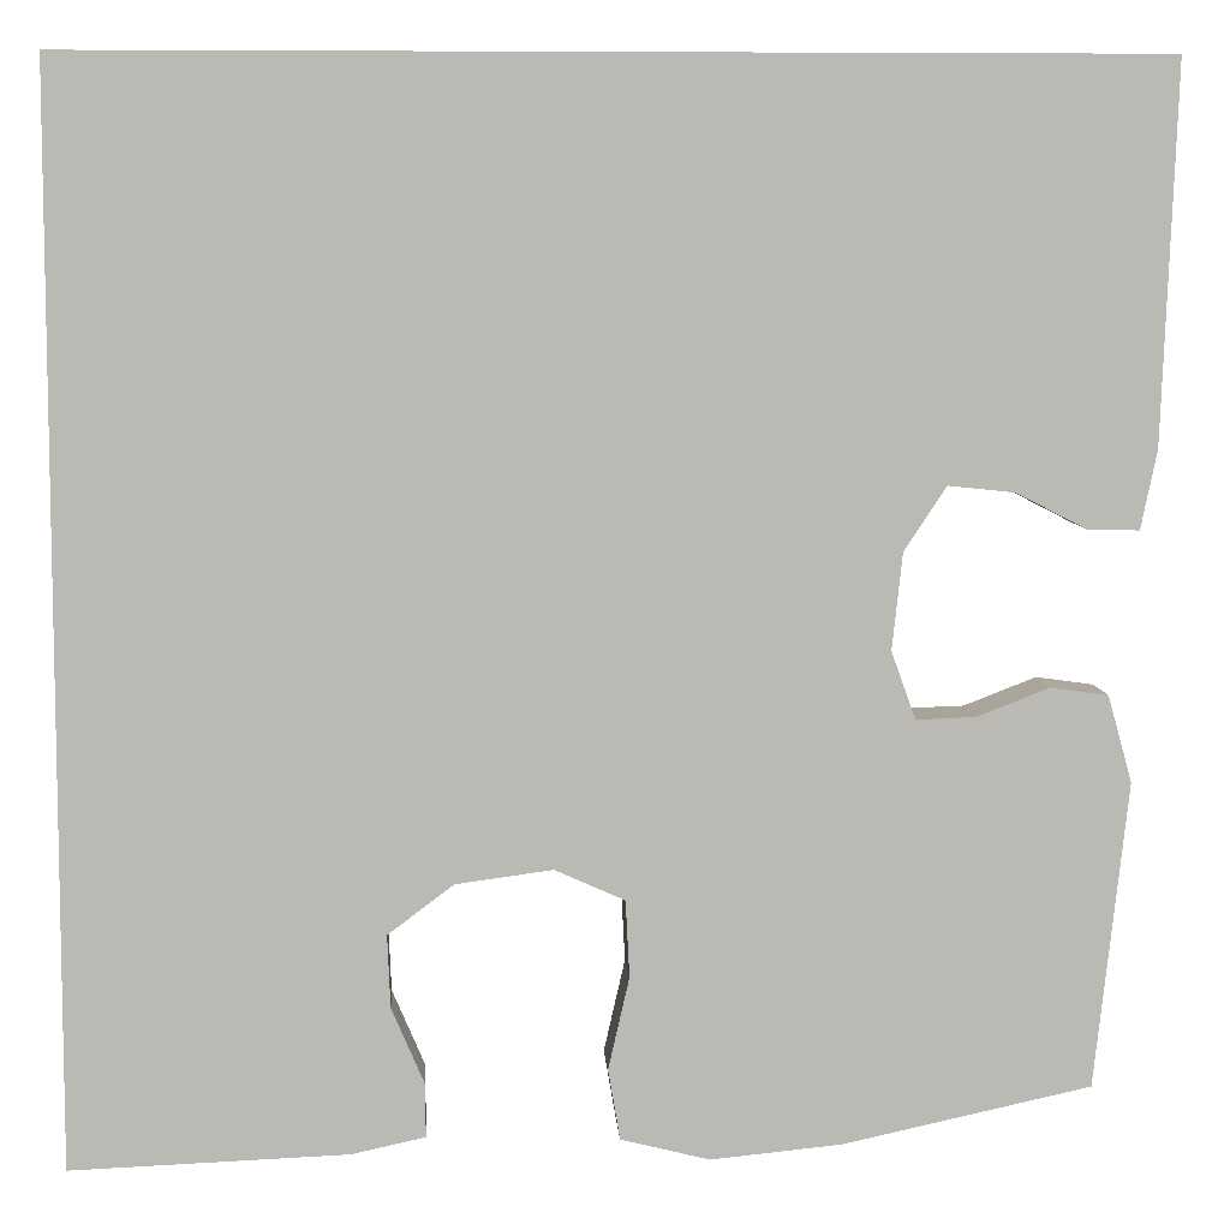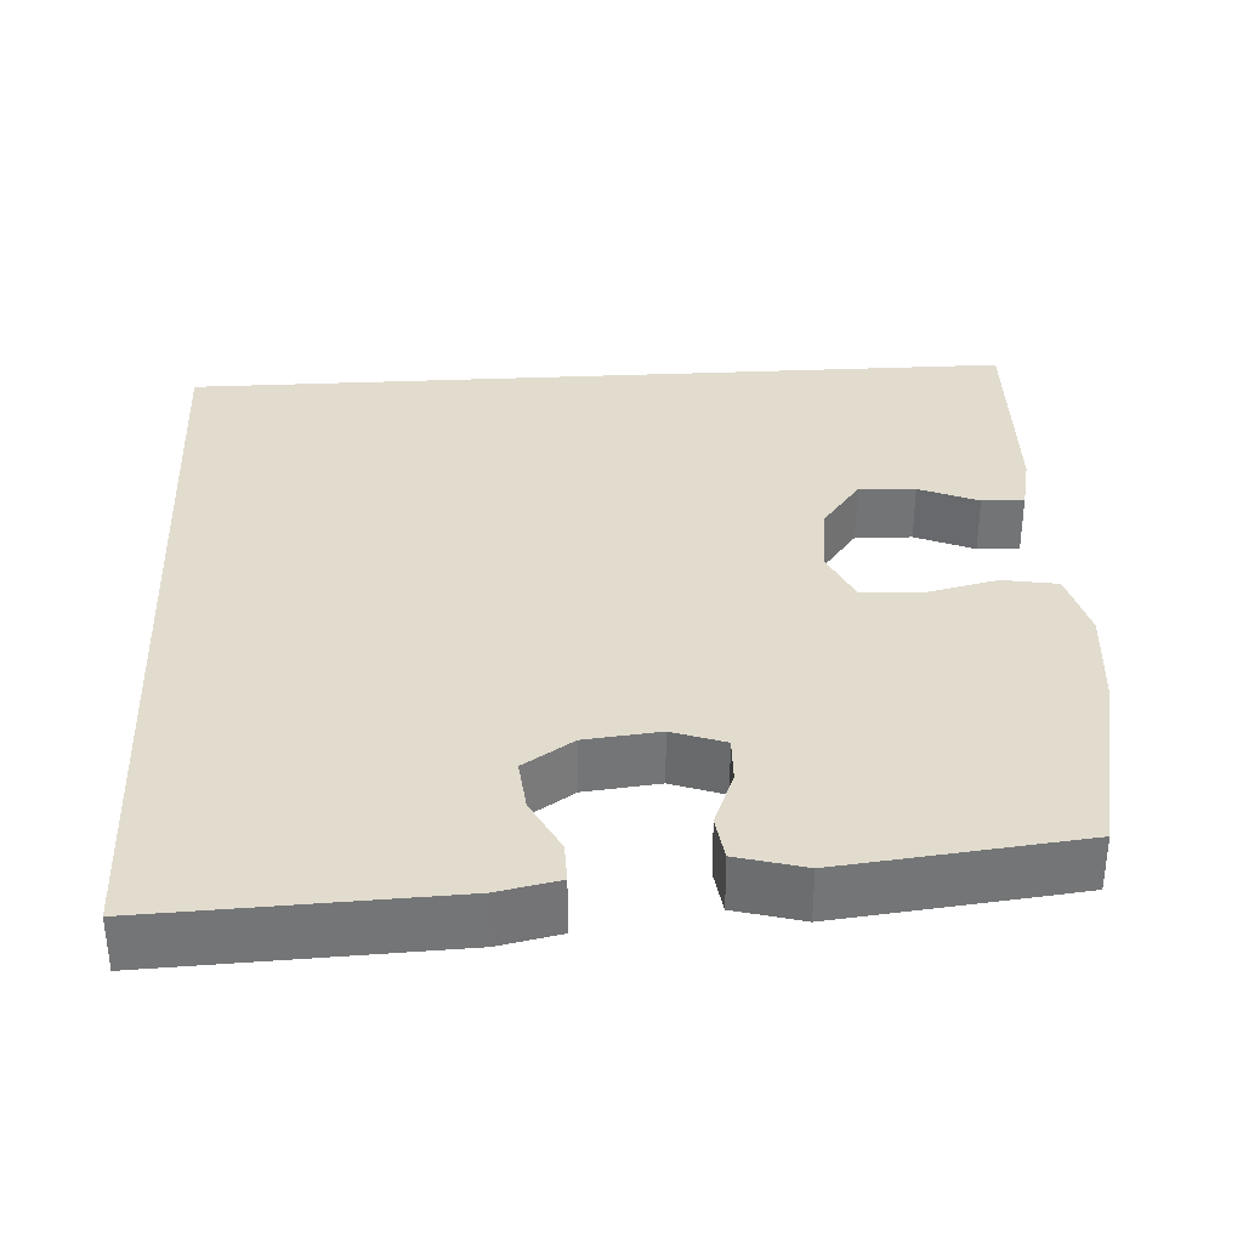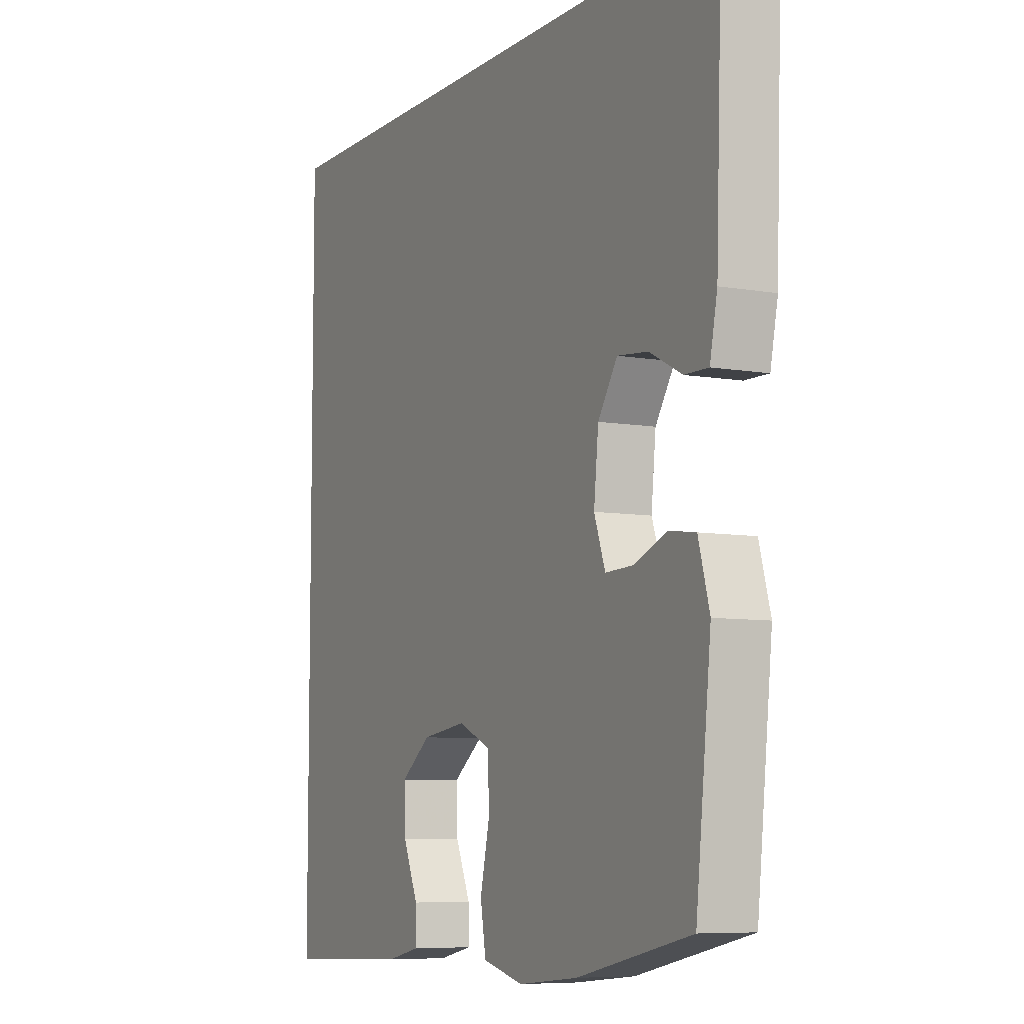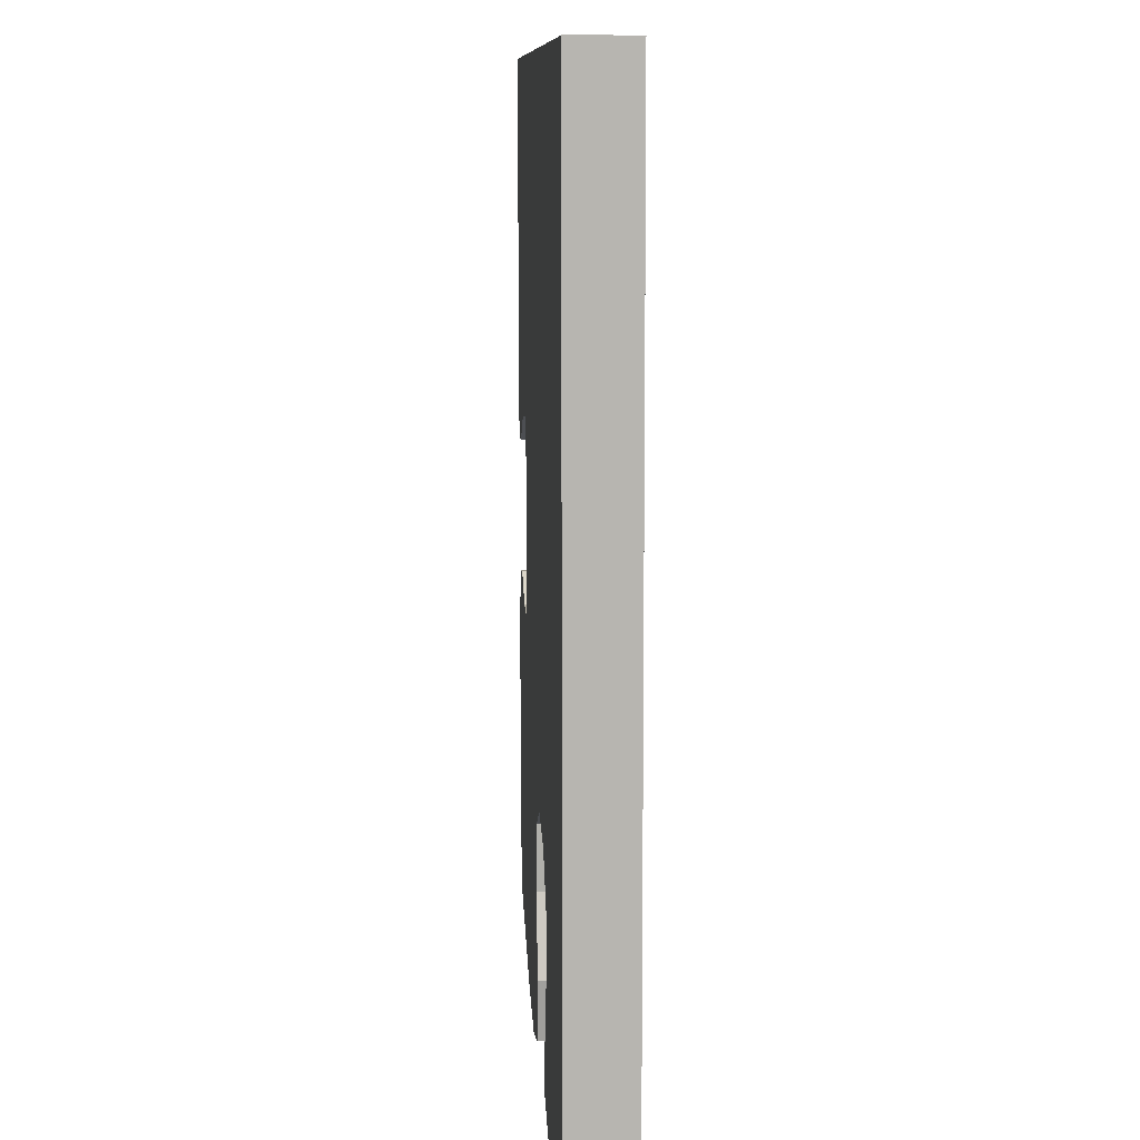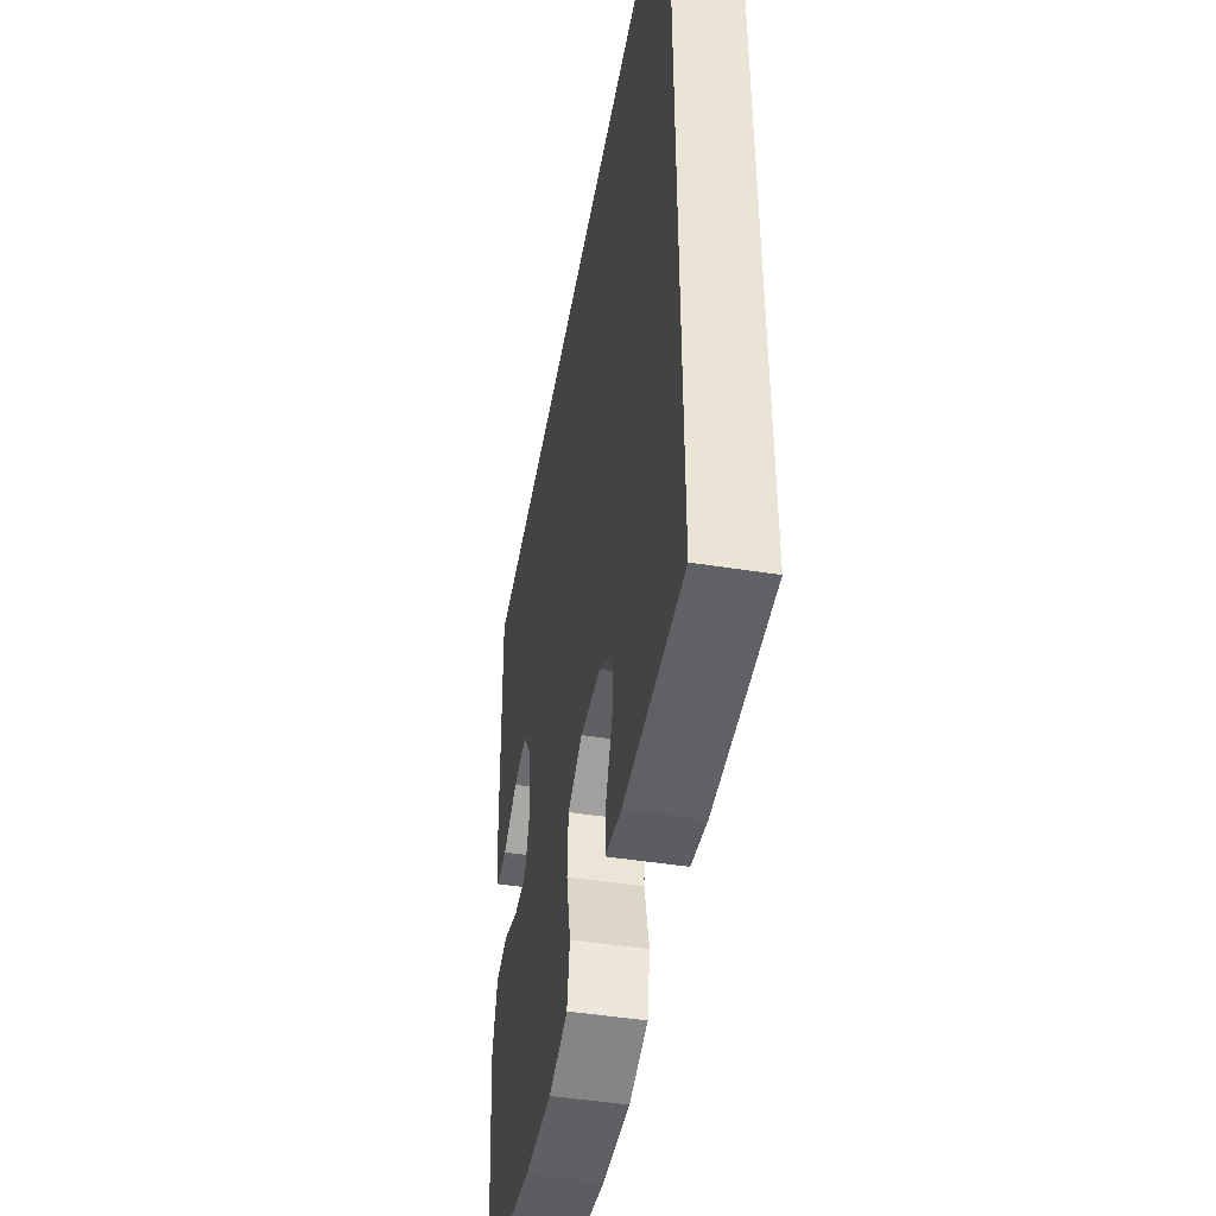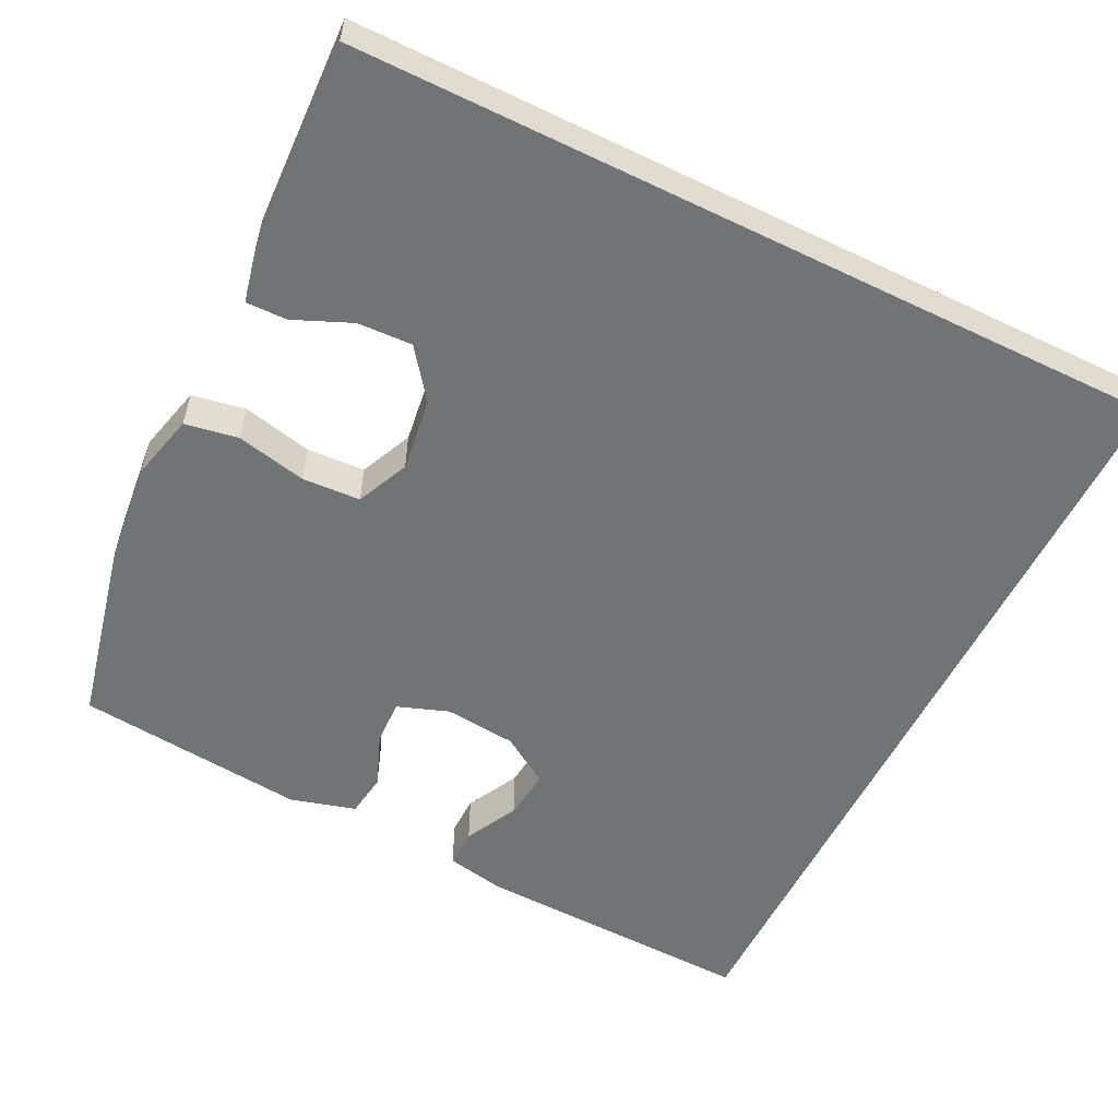
<metadata>
{"format":"obj","ext":"obj","renderer":"f3d","projection":"perspective","resolution":1024,"background":"white","views":[{"elev":7.3,"azim":-3.5,"up":"+Z"},{"elev":34.0,"azim":86.7,"up":"+Y"},{"elev":-7.4,"azim":63.4,"up":"+Z"},{"elev":9.3,"azim":-93.0,"up":"+Z"},{"elev":-47.6,"azim":-100.0,"up":"+Z"},{"elev":-55.7,"azim":-116.3,"up":"+Y"}]}
</metadata>
<code>
v -0.5 0.07 -0.566
v -0.5 0.07 0.5
v 0.566 0.07 0.5
v 0.552 0.07 0.127
v 0.536 0.07 0.049
v 0.485 0.07 0.05
v 0.415 0.07 0.086
v 0.349 0.07 0.093
v 0.307 0.07 0.029
v 0.297 0.07 -0.066
v 0.321 0.07 -0.133
v 0.38 0.07 -0.131
v 0.452 0.07 -0.103
v 0.509 0.07 -0.111
v 0.533 0.07 -0.197
v 0.5 0.07 -0.5
v 0.254 0.07 -0.554
v 0.124 0.07 -0.567
v 0.036 0.07 -0.545
v 0.024 0.07 -0.475
v 0.045 0.07 -0.383
v 0.041 0.07 -0.307
v -0.028 0.07 -0.276
v -0.124 0.07 -0.289
v -0.189 0.07 -0.338
v -0.186 0.07 -0.41
v -0.154 0.07 -0.485
v -0.153 0.07 -0.539
v -0.226 0.07 -0.555
v -0.5 0 -0.566
v -0.5 0 0.5
v 0.566 0 0.5
v 0.552 0 0.127
v 0.536 0 0.049
v 0.485 0 0.05
v 0.415 0 0.086
v 0.349 0 0.093
v 0.307 0 0.029
v 0.297 0 -0.066
v 0.321 0 -0.133
v 0.38 0 -0.131
v 0.452 0 -0.103
v 0.509 0 -0.111
v 0.533 0 -0.197
v 0.5 0 -0.5
v 0.254 0 -0.554
v 0.124 0 -0.567
v 0.036 0 -0.545
v 0.024 0 -0.475
v 0.045 0 -0.383
v 0.041 0 -0.307
v -0.028 0 -0.276
v -0.124 0 -0.289
v -0.189 0 -0.338
v -0.186 0 -0.41
v -0.154 0 -0.485
v -0.153 0 -0.539
v -0.226 0 -0.555
f 26 27 28 29
f 25 26 29 1
f 24 25 1 2
f 23 24 2 3
f 22 23 3
f 21 22 3
f 12 13 14 15
f 11 12 15 16
f 4 5 6 7
f 4 7 8
f 3 4 8
f 11 16 17 18
f 10 11 18 19
f 9 10 19 20
f 3 8 9
f 3 9 20 21
f 58 57 56 55
f 30 58 55 54
f 31 30 54 53
f 32 31 53 52
f 32 52 51
f 32 51 50
f 44 43 42 41
f 45 44 41 40
f 36 35 34 33
f 37 36 33
f 37 33 32
f 47 46 45 40
f 48 47 40 39
f 49 48 39 38
f 38 37 32
f 50 49 38 32
f 1 30 31 2
f 2 31 32 3
f 3 32 33 4
f 4 33 34 5
f 5 34 35 6
f 6 35 36 7
f 7 36 37 8
f 8 37 38 9
f 9 38 39 10
f 10 39 40 11
f 11 40 41 12
f 12 41 42 13
f 13 42 43 14
f 14 43 44 15
f 15 44 45 16
f 16 45 46 17
f 17 46 47 18
f 18 47 48 19
f 19 48 49 20
f 20 49 50 21
f 21 50 51 22
f 22 51 52 23
f 23 52 53 24
f 24 53 54 25
f 25 54 55 26
f 26 55 56 27
f 27 56 57 28
f 28 57 58 29
f 29 58 30 1

</code>
